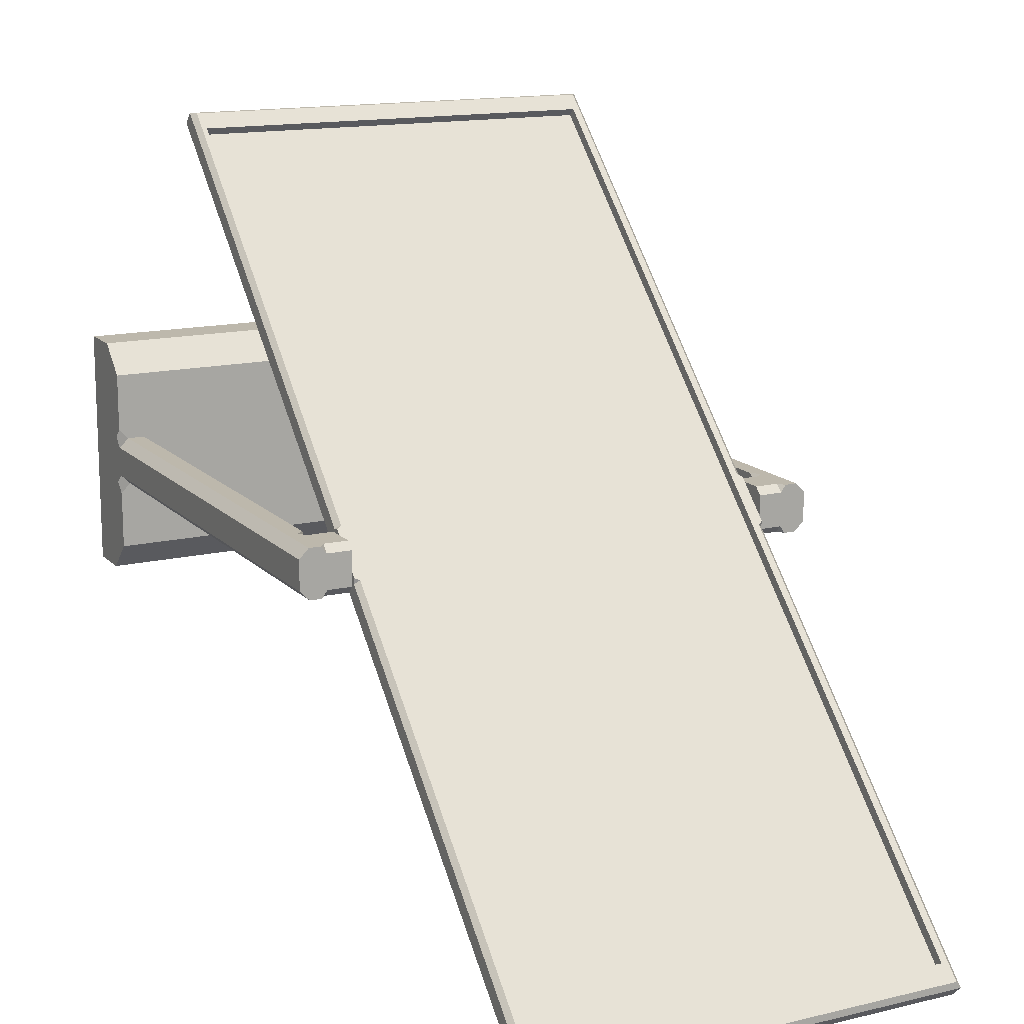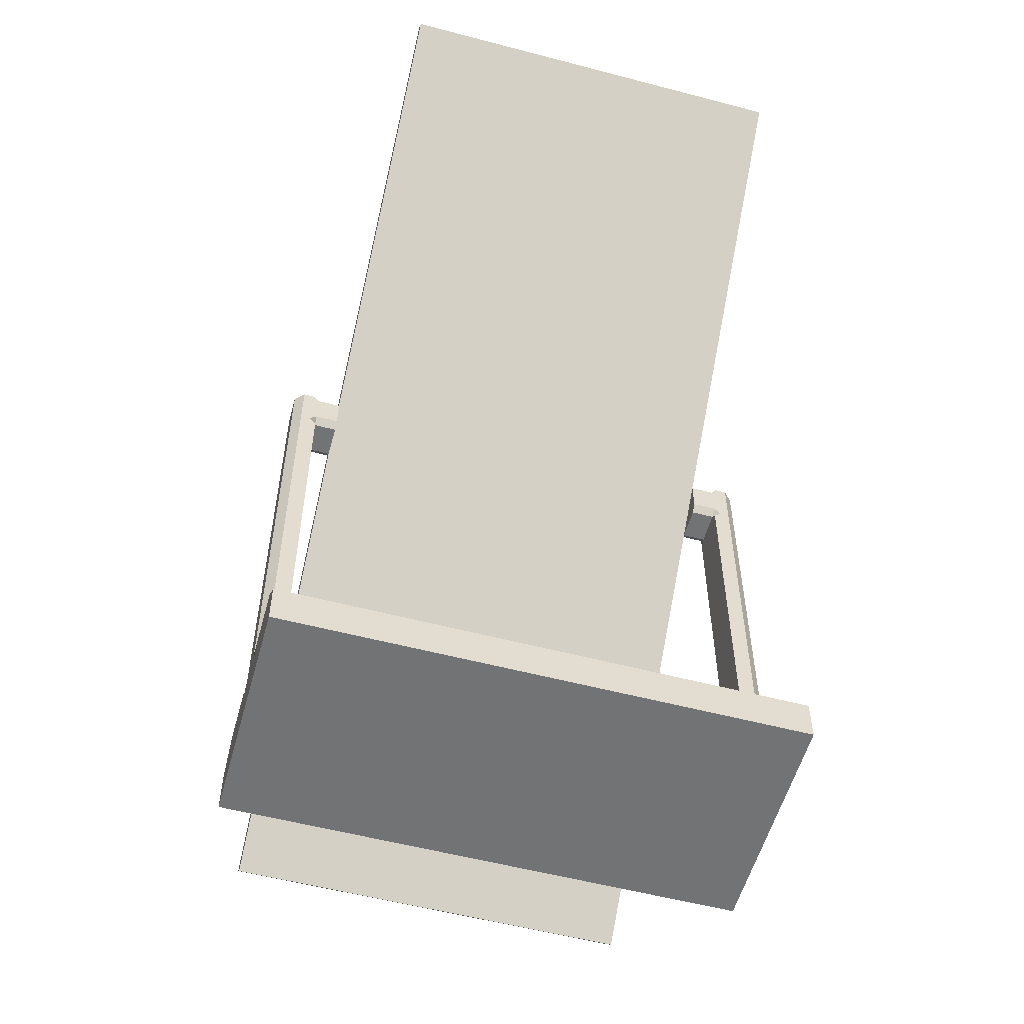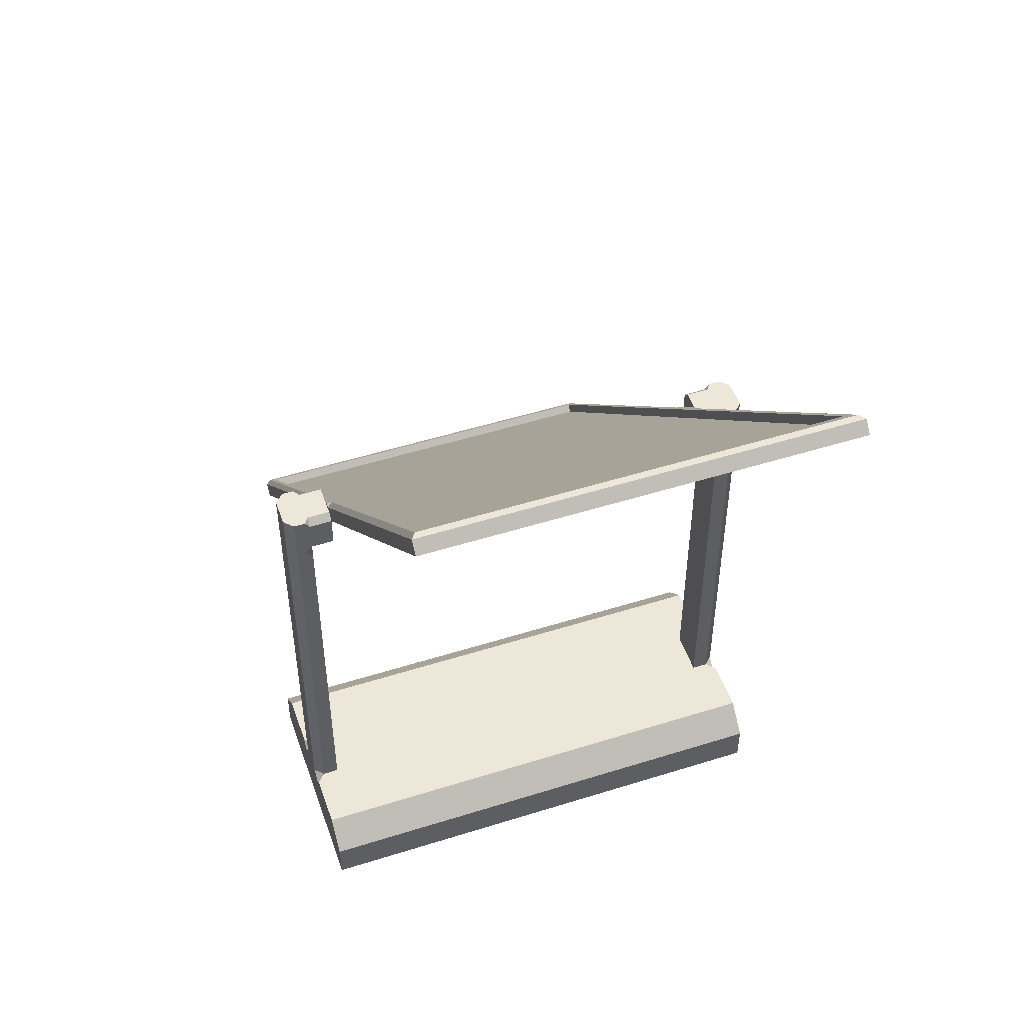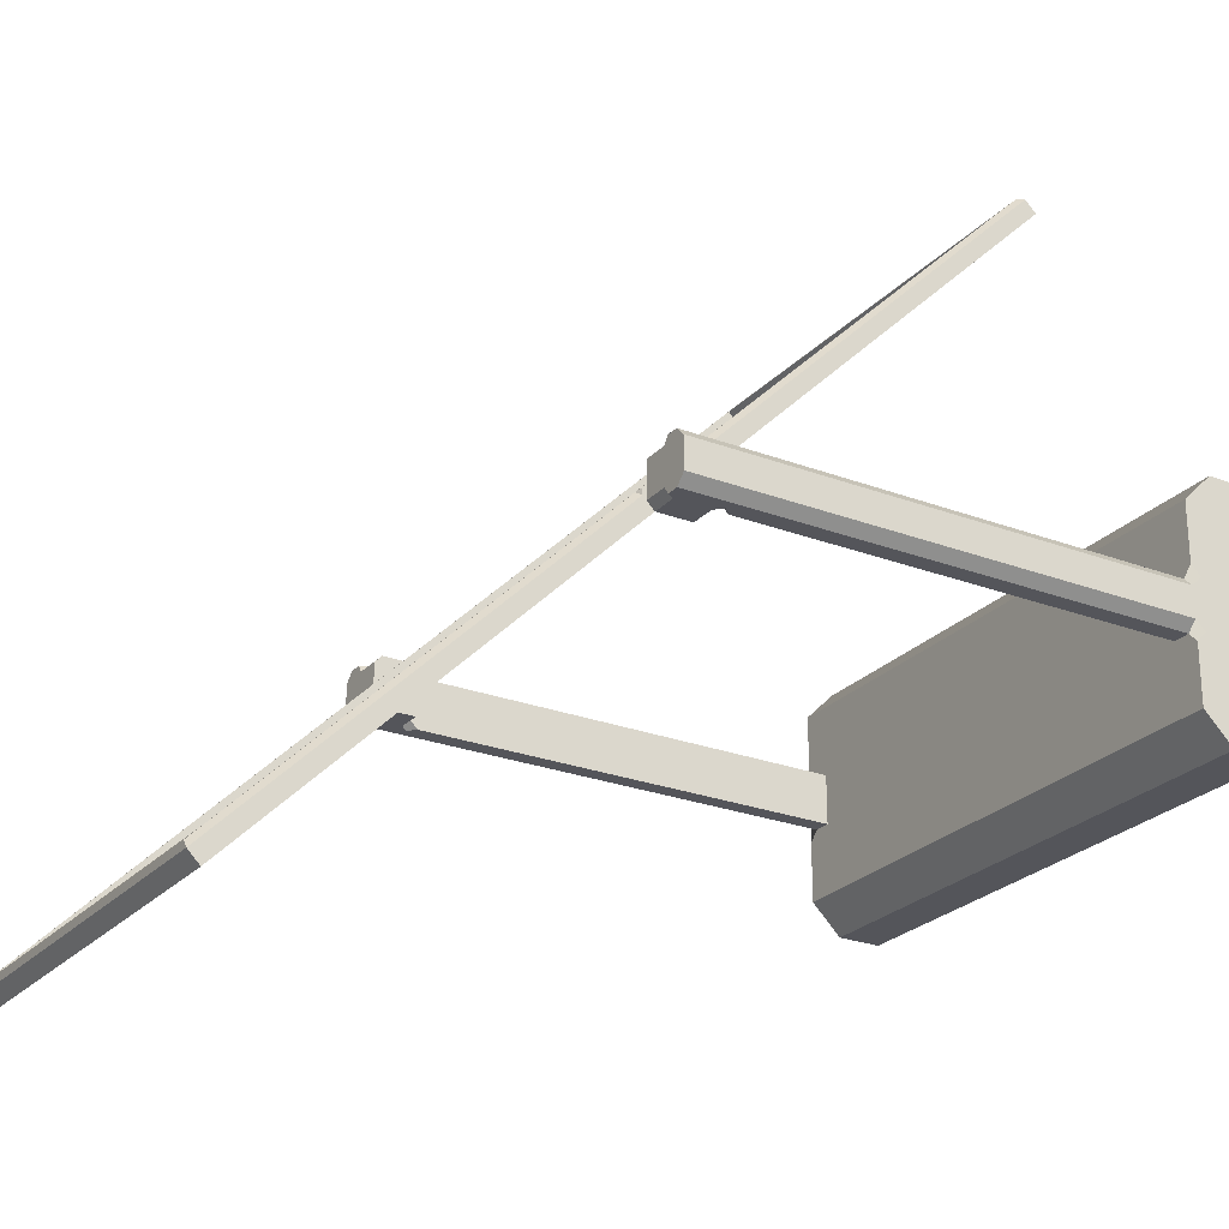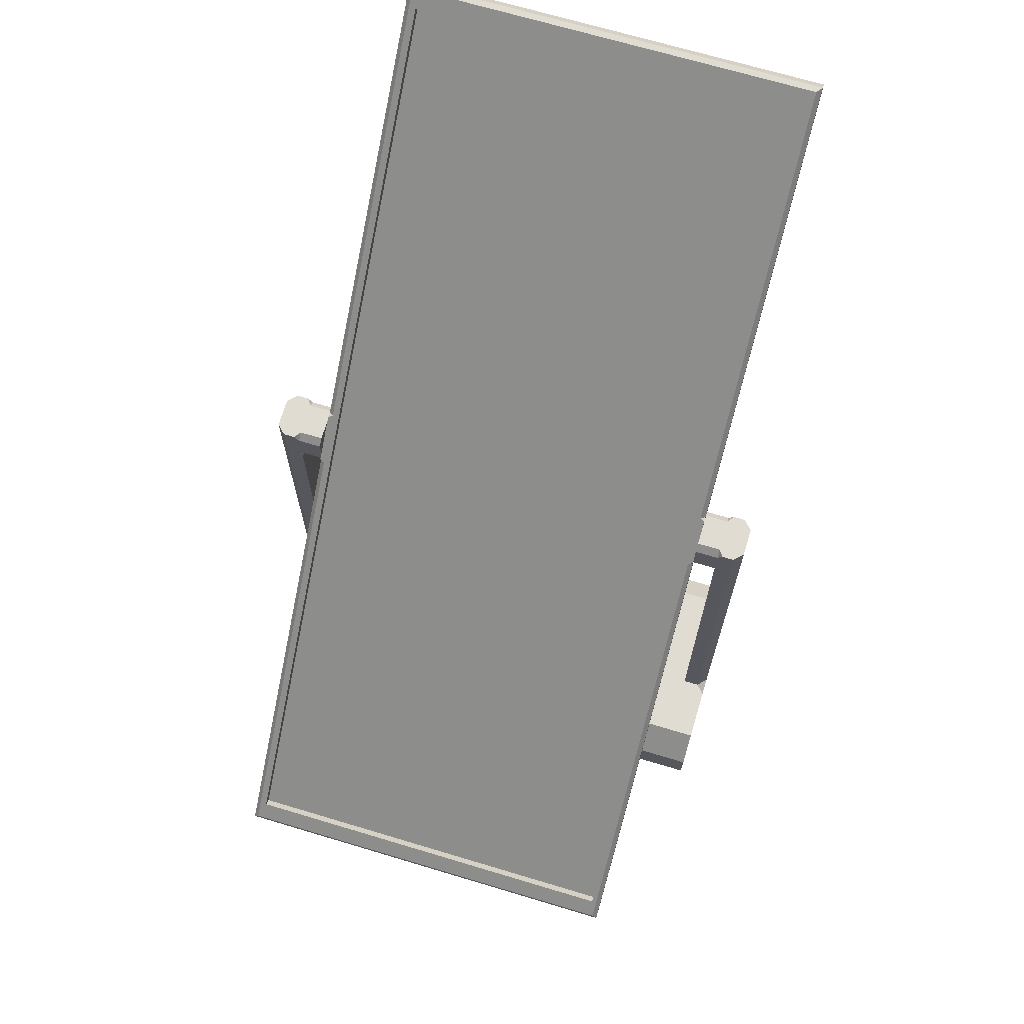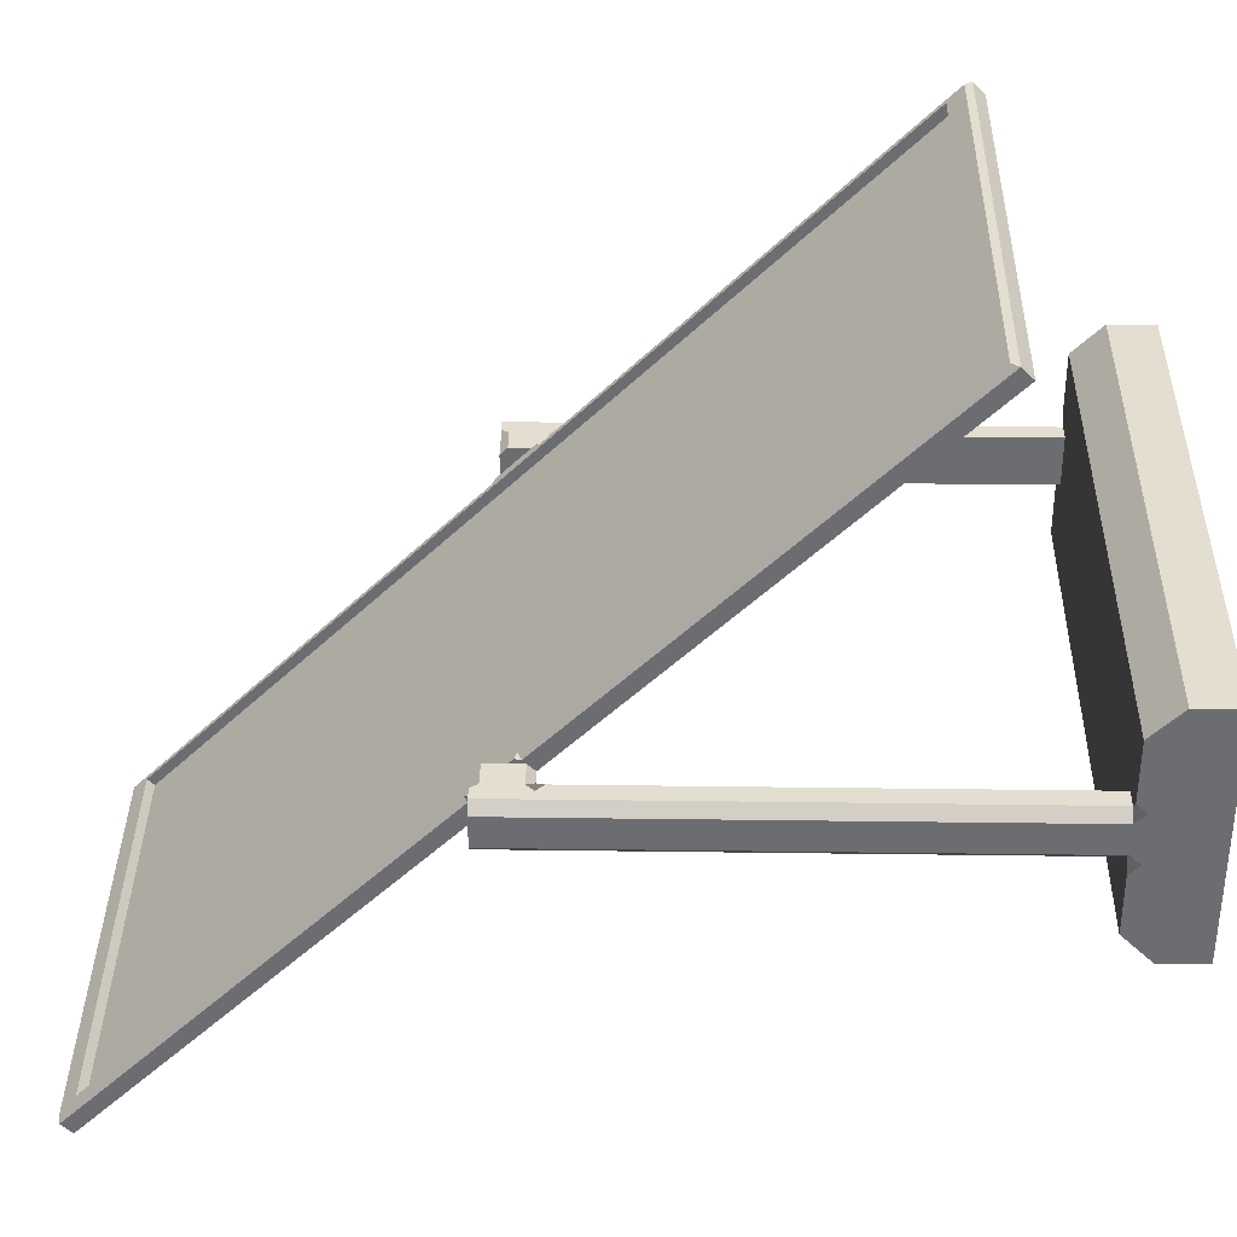
<metadata>
{"format":"obj","ext":"obj","renderer":"f3d","projection":"perspective","resolution":1024,"background":"white","views":[{"elev":14.7,"azim":152.7,"up":"+Z"},{"elev":-55.9,"azim":164.6,"up":"+Y"},{"elev":50.1,"azim":160.9,"up":"+Y"},{"elev":-24.9,"azim":-121.7,"up":"+Z"},{"elev":69.3,"azim":16.7,"up":"+Y"},{"elev":35.9,"azim":-89.0,"up":"+Z"}]}
</metadata>
<code>
g default
v -1.1 -1.864 0.4929
v 1.1 -1.864 0.4929
v -1.1 -1.864 -0.5071
v 1.1 -1.864 -0.5071
v -1.1 -1.564 -0.007072
v 1.1 -1.564 -0.007072
v 1.1 -1.864 -0.007072
v -1.1 -1.864 -0.007072
v -1.1 -1.864 -0.1071
v 1.1 -1.864 -0.1071
v 1.1 -1.864 0.09293
v -1.1 -1.864 0.09293
v 0 -1.864 0.4929
v 0 -1.864 0.09293
v 0 -1.864 -0.007072
v 0 -1.864 -0.1071
v 0 -1.864 -0.5071
v 0 -1.564 -0.1071
v 0 -1.564 -0.007072
v 0 -1.564 0.09293
v 0.99 -1.864 -0.007072
v 0.99 -1.864 0.09293
v 0.99 -1.864 0.4929
v 0.99 -1.564 0.09293
v 0.99 -1.564 -0.007072
v 0.99 -1.564 -0.1071
v 0.99 -1.864 -0.5071
v 0.99 -1.864 -0.1071
v -0.99 -1.864 0.4929
v -0.99 -1.864 0.09293
v -0.99 -1.864 -0.007072
v -0.99 -1.864 -0.1071
v -0.99 -1.864 -0.5071
v -0.99 -1.564 -0.1071
v -0.99 -1.564 -0.007072
v -0.99 -1.564 0.09293
v 0.99 0.4358 -0.007072
v 1.1 0.4358 -0.007072
v -1.1 0.4358 -0.007072
v -0.99 0.4358 -0.007072
v 1.1 0.2358 -0.007072
v 0.99 0.2358 -0.007072
v -1.1 0.2358 -0.007072
v -0.99 0.2358 -0.007072
v 0.89 0.2358 -0.007072
v 0.89 0.4358 -0.007072
v -0.89 0.2358 -0.007072
v -0.89 0.4358 -0.007072
v 0.99 0.2358 0.06293
v 0.99 0.204 0.09293
v 1.022 0.2358 0.09293
v 0.99 0.2658 0.09293
v 0.89 0.2658 0.09293
v 0.89 0.2358 0.06293
v 0.99 0.4058 0.09293
v 1.011 0.4358 0.09293
v 0.99 0.4358 0.06293
v 0.89 0.4358 0.06293
v 0.89 0.4058 0.09293
v 0.99 0.2658 -0.1071
v 1.022 0.2358 -0.1071
v 0.99 0.204 -0.1071
v 0.99 0.2358 -0.07708
v 0.89 0.2658 -0.1071
v 0.89 0.2358 -0.07708
v 0.99 0.4358 -0.07708
v 1.011 0.4358 -0.1071
v 0.99 0.4058 -0.1071
v 0.89 0.4058 -0.1071
v 0.89 0.4358 -0.07708
v -0.99 0.2358 -0.07708
v -0.99 0.204 -0.1071
v -1.022 0.2358 -0.1071
v -0.99 0.2658 -0.1071
v -0.89 0.2658 -0.1071
v -0.89 0.2358 -0.07708
v -0.99 0.4058 -0.1071
v -1.011 0.4358 -0.1071
v -0.99 0.4358 -0.07708
v -0.89 0.4358 -0.07708
v -0.89 0.4058 -0.1071
v -0.99 0.2658 0.09293
v -1.022 0.2358 0.09293
v -0.99 0.204 0.09293
v -0.99 0.2358 0.06293
v -0.89 0.2658 0.09293
v -0.89 0.2358 0.06293
v -0.99 0.4358 0.06293
v -1.011 0.4358 0.09293
v -0.99 0.4058 0.09293
v -0.89 0.4058 0.09293
v -0.89 0.4358 0.06293
v 1.061 -1.564 0.09293
v 1.1 -1.564 0.1344
v 1.1 -1.606 0.09293
v 1.1 -1.564 0.05384
v 1.1 0.2358 0.05384
v 1.061 0.2358 0.09293
v 1.1 -1.564 -0.06798
v 1.1 -1.606 -0.1071
v 1.1 -1.564 -0.1485
v 1.061 -1.564 -0.1071
v 1.1 0.2358 -0.06798
v 1.061 0.2358 -0.1071
v -1.061 -1.564 -0.1071
v -1.1 -1.564 -0.1485
v -1.1 -1.606 -0.1071
v -1.1 -1.564 -0.06798
v -1.1 0.2358 -0.06798
v -1.061 0.2358 -0.1071
v -1.1 -1.564 0.05384
v -1.1 -1.606 0.09293
v -1.1 -1.564 0.1344
v -1.061 -1.564 0.09293
v -1.1 0.2358 0.05384
v -1.061 0.2358 0.09293
v 1.061 0.4358 0.09293
v 1.1 0.4358 0.05384
v 1.061 0.4358 -0.1071
v 1.1 0.4358 -0.06798
v -1.061 0.4358 0.09293
v -1.1 0.4358 0.05384
v -1.061 0.4358 -0.1071
v -1.1 0.4358 -0.06798
v -1.1 -1.564 0.3729
v -1.1 -1.684 0.4929
v -0.99 -1.564 0.3729
v -0.99 -1.684 0.4929
v -1.1 -1.564 -0.3871
v -1.1 -1.684 -0.5071
v -0.99 -1.684 -0.5071
v -0.99 -1.564 -0.3871
v 0 -1.564 -0.3871
v 0 -1.684 -0.5071
v 0.99 -1.564 -0.3871
v 0.99 -1.684 -0.5071
v 0 -1.684 0.4929
v 0 -1.564 0.3729
v 0.99 -1.684 0.4929
v 0.99 -1.564 0.3729
v 1.1 -1.684 0.4929
v 1.1 -1.564 0.3729
v 1.1 -1.564 -0.3871
v 1.1 -1.684 -0.5071
v 0.89 0.3658 -0.007072
v 0.89 0.3058 -0.007072
v -0.89 0.3658 -0.007072
v -0.89 0.3058 -0.007072
v 0.89 1.85 -1.491
v 0.89 1.82 -1.521
v -0.89 1.82 -1.521
v -0.89 1.85 -1.491
v 0.89 -1.178 1.477
v 0.89 -1.148 1.507
v -0.89 -1.148 1.507
v -0.89 -1.178 1.477
v 0.89 1.779 -1.421
v 0.89 1.749 -1.451
v -0.89 1.749 -1.451
v -0.89 1.779 -1.421
v 0.89 -1.108 1.406
v 0.89 -1.078 1.436
v -0.89 -1.078 1.436
v -0.89 -1.108 1.406
v 0.089 0.2658 0.09293
v 0.089 0.3658 -0.007072
v 0.089 0.4358 -0.07708
v 0.089 1.779 -1.421
v 0.089 1.85 -1.491
v 0.089 1.82 -1.521
v 0.089 1.749 -1.451
v 0.089 0.4058 -0.1071
v 0.089 0.3058 -0.007072
v 0.089 0.2358 0.06293
v 0.089 -1.108 1.406
v 0.089 -1.178 1.477
v 0.089 -1.148 1.507
v 0.089 -1.078 1.436
v -0.841 1.779 -1.421
v -0.841 0.4358 -0.07708
v -0.841 0.3658 -0.007072
v -0.841 0.2658 0.09293
v -0.841 -1.078 1.436
v -0.841 -1.148 1.507
v -0.841 -1.178 1.477
v -0.841 -1.108 1.406
v -0.841 0.2358 0.06293
v -0.841 0.3058 -0.007072
v -0.841 0.4058 -0.1071
v -0.841 1.749 -1.451
v -0.841 1.82 -1.521
v -0.841 1.85 -1.491
v 0.8499 0.2658 0.09293
v 0.8499 0.3658 -0.007072
v 0.8499 0.4358 -0.07708
v 0.8499 1.779 -1.421
v 0.8499 1.85 -1.491
v 0.8499 1.82 -1.521
v 0.8499 1.749 -1.451
v 0.8499 0.4058 -0.1071
v 0.8499 0.3058 -0.007072
v 0.8499 0.2358 0.06293
v 0.8499 -1.108 1.406
v 0.8499 -1.178 1.477
v 0.8499 -1.148 1.507
v 0.8499 -1.078 1.436
v -0.841 1.808 -1.392
v 0.089 1.808 -1.392
v 0.089 -1.049 1.465
v -0.841 -1.049 1.465
v 0.8499 1.808 -1.392
v 0.8499 -1.049 1.465
v -0.841 0.4641 -0.04879
v -0.841 0.3941 0.02121
v -0.89 0.3941 0.02121
v -0.841 0.2941 0.1212
v 0.89 0.3941 0.02121
v 0.8499 0.3941 0.02121
v 0.8499 0.2941 0.1212
v 0.8499 0.4641 -0.04879
v -0.841 1.864 -1.449
v -0.841 1.864 -1.477
v 0.089 1.864 -1.477
v 0.089 1.864 -1.449
v 0.089 -1.106 1.521
v 0.089 -1.134 1.521
v -0.841 -1.134 1.521
v -0.841 -1.106 1.521
v 0.8499 1.864 -1.477
v 0.8499 1.864 -1.449
v 0.8499 -1.106 1.521
v 0.8499 -1.134 1.521
v -0.89 0.4541 -0.03879
v -0.87 0.4641 -0.04879
v -0.89 0.45 -0.06293
v -0.89 1.793 -1.406
v -0.87 1.808 -1.392
v -0.87 0.2941 0.1212
v -0.89 0.3041 0.1112
v -0.89 0.28 0.1071
v -0.87 -1.049 1.465
v -0.89 -1.064 1.451
v -0.87 -1.106 1.521
v -0.89 -1.134 1.521
v -0.87 1.864 -1.449
v -0.89 1.864 -1.477
v 0.87 0.4641 -0.04879
v 0.89 0.4541 -0.03879
v 0.89 0.45 -0.06293
v 0.87 1.808 -1.392
v 0.89 1.793 -1.406
v 0.87 1.864 -1.449
v 0.89 1.864 -1.477
v 0.87 -1.106 1.521
v 0.89 -1.134 1.521
v 0.87 -1.049 1.465
v 0.89 -1.064 1.451
v 0.89 0.28 0.1071
v 0.89 0.3041 0.1112
v 0.87 0.2941 0.1212
g pCube1
f 18 19 25 26
f 15 16 28 21
f 6 7 10 100 99
f 19 20 24 25
f 14 15 21 22
f 5 8 12 112 111
f 16 17 27 28
f 3 9 107 106 129 130
f 2 11 95 94 142 141
f 13 14 22 23
f 29 30 14 13
f 30 31 15 14
f 31 32 16 15
f 32 33 17 16
f 34 35 19 18
f 35 36 20 19
f 22 21 7 11
f 23 22 11 2
f 37 57 56 117 118 38
f 28 27 4 10
f 21 28 10 7
f 12 30 29 1
f 8 31 30 12
f 9 32 31 8
f 3 33 32 9
f 39 40 79 78 123 124
f 145 53 59 58 46
f 147 80 48
f 26 25 42 63 62
f 25 24 50 49 42
f 36 35 44 85 84
f 35 34 72 71 44
f 42 49 54 45
f 53 52 55 59
f 58 57 37 46
f 65 63 42 45
f 37 66 70 46
f 69 68 60 64
f 44 71 76 47
f 75 74 77 81
f 80 79 40 48
f 87 85 44 47
f 40 88 92 48
f 91 90 82 86
f 70 145 46
f 67 66 37 38 120 119
f 86 147 48 92 91
f 49 52 53 54
f 55 57 58 59
f 60 63 65 64
f 66 68 69 70
f 71 74 75 76
f 77 79 80 81
f 82 85 87 86
f 88 90 91 92
f 49 50 51 52
f 55 56 57
f 60 61 62 63
f 66 67 68
f 71 72 73 74
f 77 78 79
f 82 83 84 85
f 88 89 90
f 96 95 11 7 6
f 101 100 10 4 144 143
f 108 107 9 8 5
f 113 112 12 1 126 125
f 122 121 89 88 40 39
f 93 96 97 98
f 98 97 118 117
f 99 102 104 103
f 103 104 119 120
f 105 108 109 110
f 110 109 124 123
f 111 114 116 115
f 115 116 121 122
f 97 41 38 118
f 41 103 120 38
f 104 61 60 68 67 119
f 109 43 39 124
f 116 83 82 90 89 121
f 43 115 122 39
f 24 93 98 51 50
f 97 96 6 41
f 6 99 103 41
f 104 102 26 62 61
f 5 111 115 43
f 116 114 36 84 83
f 34 105 110 73 72
f 109 108 5 43
f 52 51 98 117 56 55
f 74 73 110 123 78 77
f 93 94 95 96
f 99 100 101 102
f 105 106 107 108
f 111 112 113 114
f 125 126 128 127
f 127 128 137 138
f 130 129 132 131
f 131 132 133 134
f 134 133 135 136
f 136 135 143 144
f 138 137 139 140
f 140 139 141 142
f 137 13 23 139
f 17 134 136 27
f 133 18 26 135
f 20 138 140 24
f 33 131 134 17
f 132 34 18 133
f 36 127 138 20
f 128 29 13 137
f 139 23 2 141
f 24 140 142 94 93
f 135 26 102 101 143
f 27 136 144 4
f 130 131 33 3
f 125 127 36 114 113
f 1 29 128 126
f 106 105 34 132 129
f 64 65 45 146 69
f 45 54 146
f 148 87 47
f 47 76 75 81 148
f 165 166 181 182
f 166 167 180 181
f 169 170 191 192
f 172 173 188 189
f 173 174 187 188
f 176 177 184 185
f 157 158 150 149
f 170 171 190 191
f 159 160 152 151
f 161 162 154 153
f 163 164 156 155
f 185 186 175 176
f 70 69 158 157
f 171 172 189 190
f 81 80 160 159
f 179 180 167 168
f 54 53 162 161
f 178 165 182 183
f 86 87 164 163
f 186 187 174 175
f 193 194 166 165
f 194 195 167 166
f 168 167 195 196
f 197 198 170 169
f 198 199 171 170
f 199 200 172 171
f 200 201 173 172
f 201 202 174 173
f 175 174 202 203
f 176 175 203 204
f 204 205 177 176
f 206 193 165 178
f 214 213 234 233 215
f 216 214 215 239 238
f 185 184 155 156
f 164 186 185 156
f 87 187 186 164
f 188 187 87 148
f 189 188 148 81
f 190 189 81 159
f 191 190 159 151
f 192 191 151 152
f 217 248 247 220 218
f 149 150 198 197
f 158 199 198 150
f 69 200 199 158
f 69 146 201 200
f 146 54 202 201
f 203 202 54 161
f 204 203 161 153
f 153 154 205 204
f 179 168 208 207
f 178 183 210 209
f 168 196 211 208
f 206 178 209 212
f 180 179 207 213
f 181 180 213 214
f 80 147 215 233 235
f 182 181 214 216
f 147 86 240 239 215
f 183 182 216 210
f 53 145 217 259 258
f 194 193 219 218
f 145 70 249 248 217
f 195 194 218 220
f 196 195 220 211
f 193 206 212 219
f 260 259 217 218 219
f 221 222 246 245
f 222 221 224 223
f 223 224 230 229
f 225 226 232 231
f 226 225 228 227
f 227 228 243 244
f 229 230 252 253
f 231 232 255 254
f 235 234 237 236
f 236 237 245 246
f 238 240 242 241
f 241 242 244 243
f 247 249 251 250
f 250 251 253 252
f 254 255 257 256
f 256 257 258 260
f 221 207 208 224
f 225 209 210 228
f 224 208 211 230
f 231 212 209 225
f 237 234 213 207
f 210 216 238 241
f 228 210 241 243
f 237 207 221 245
f 211 220 247 250
f 230 211 250 252
f 256 212 231 254
f 256 260 219 212
f 169 192 222 223
f 184 177 226 227
f 197 169 223 229
f 177 205 232 226
f 160 80 235 236
f 86 163 242 240
f 163 155 244 242
f 155 184 227 244
f 192 152 246 222
f 152 160 236 246
f 70 157 251 249
f 157 149 253 251
f 149 197 229 253
f 205 154 255 232
f 154 162 257 255
f 162 53 258 257
f 233 234 235
f 238 239 240
f 247 248 249
f 258 259 260

</code>
